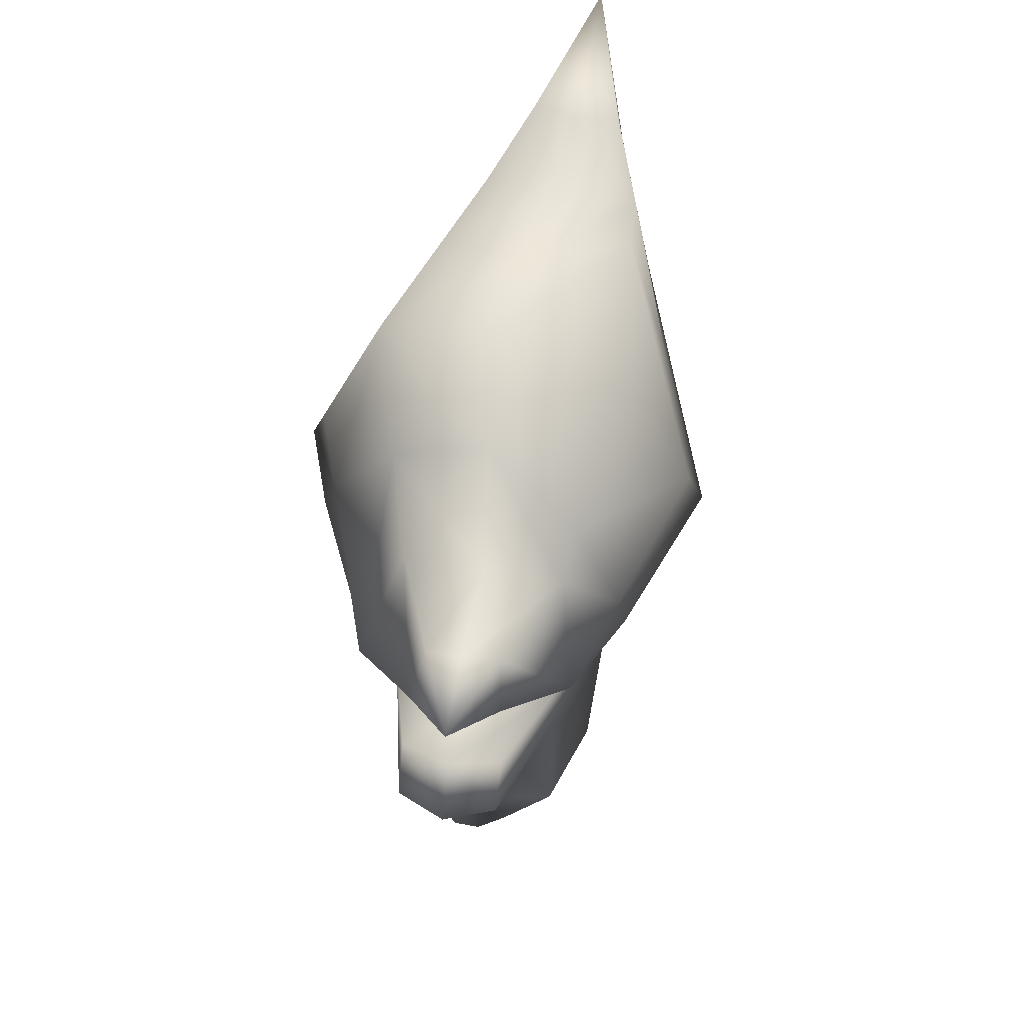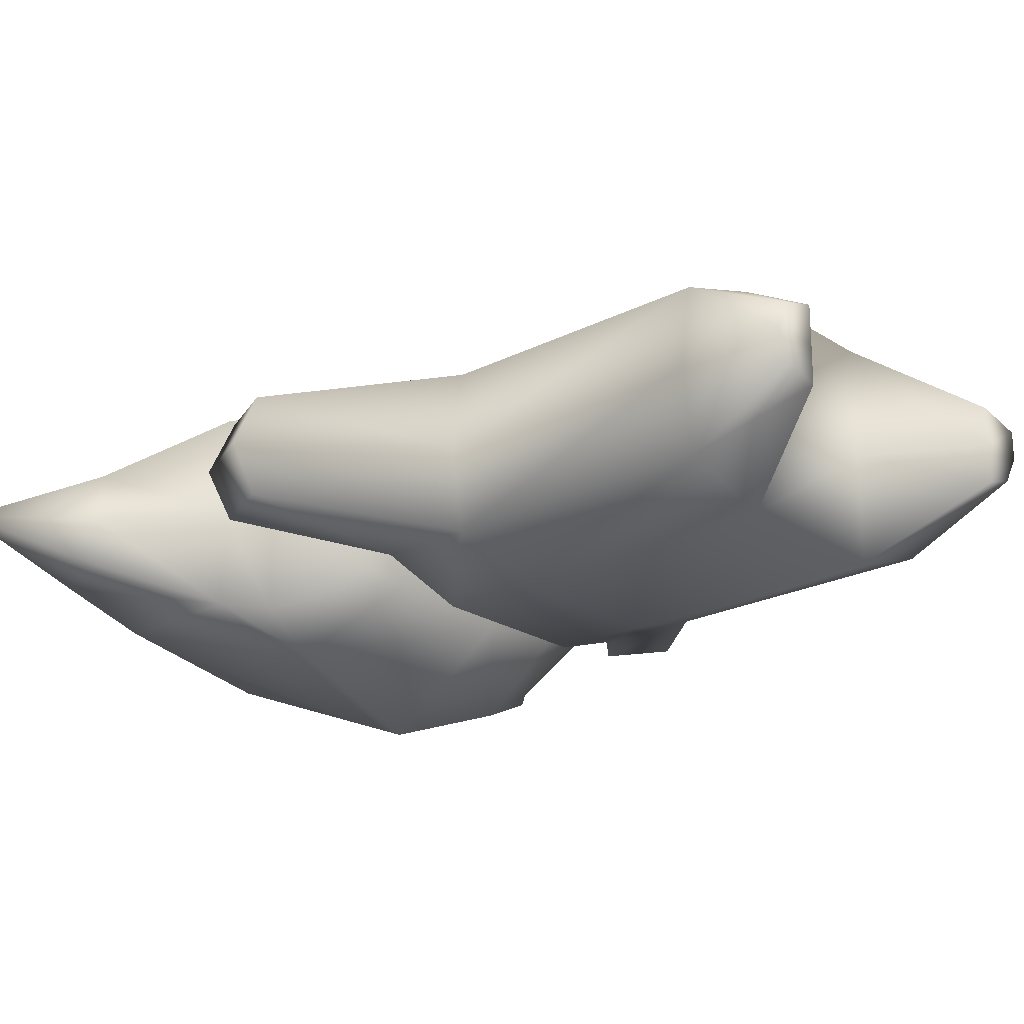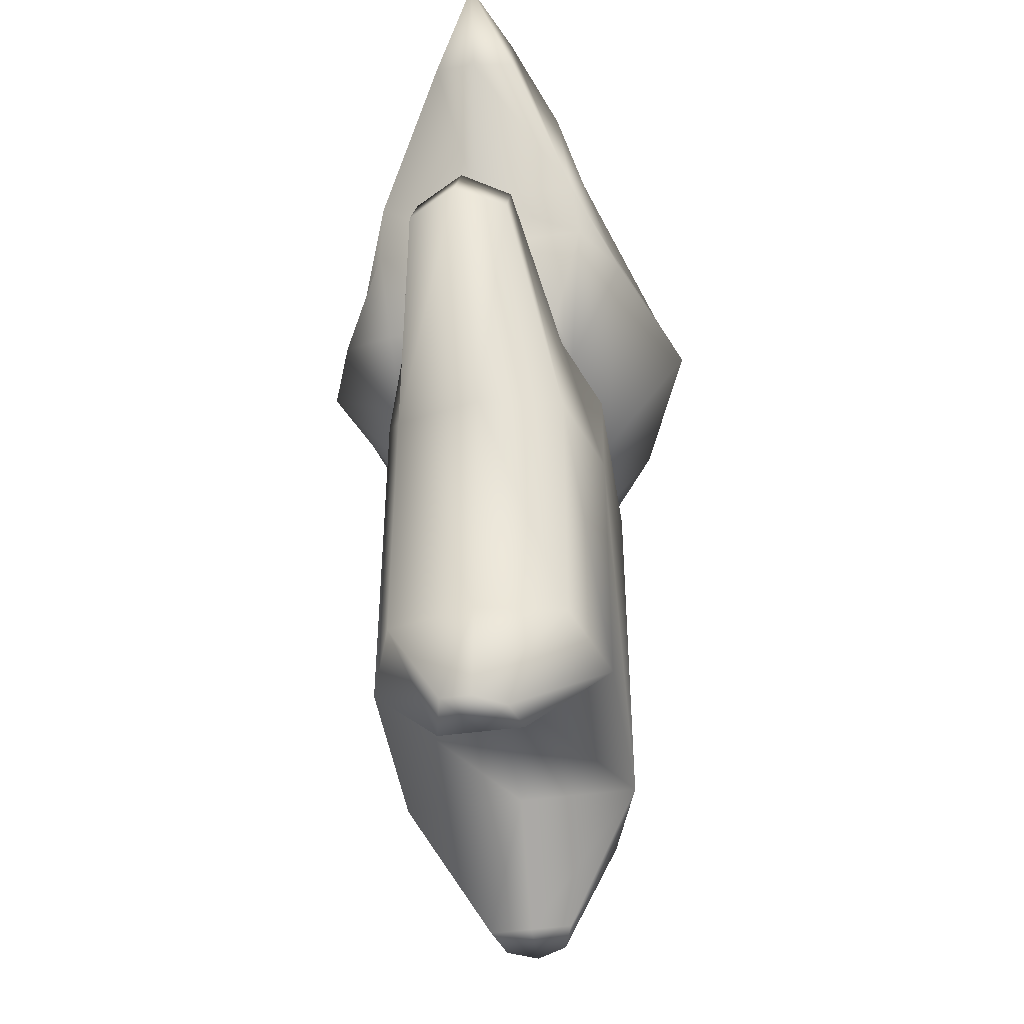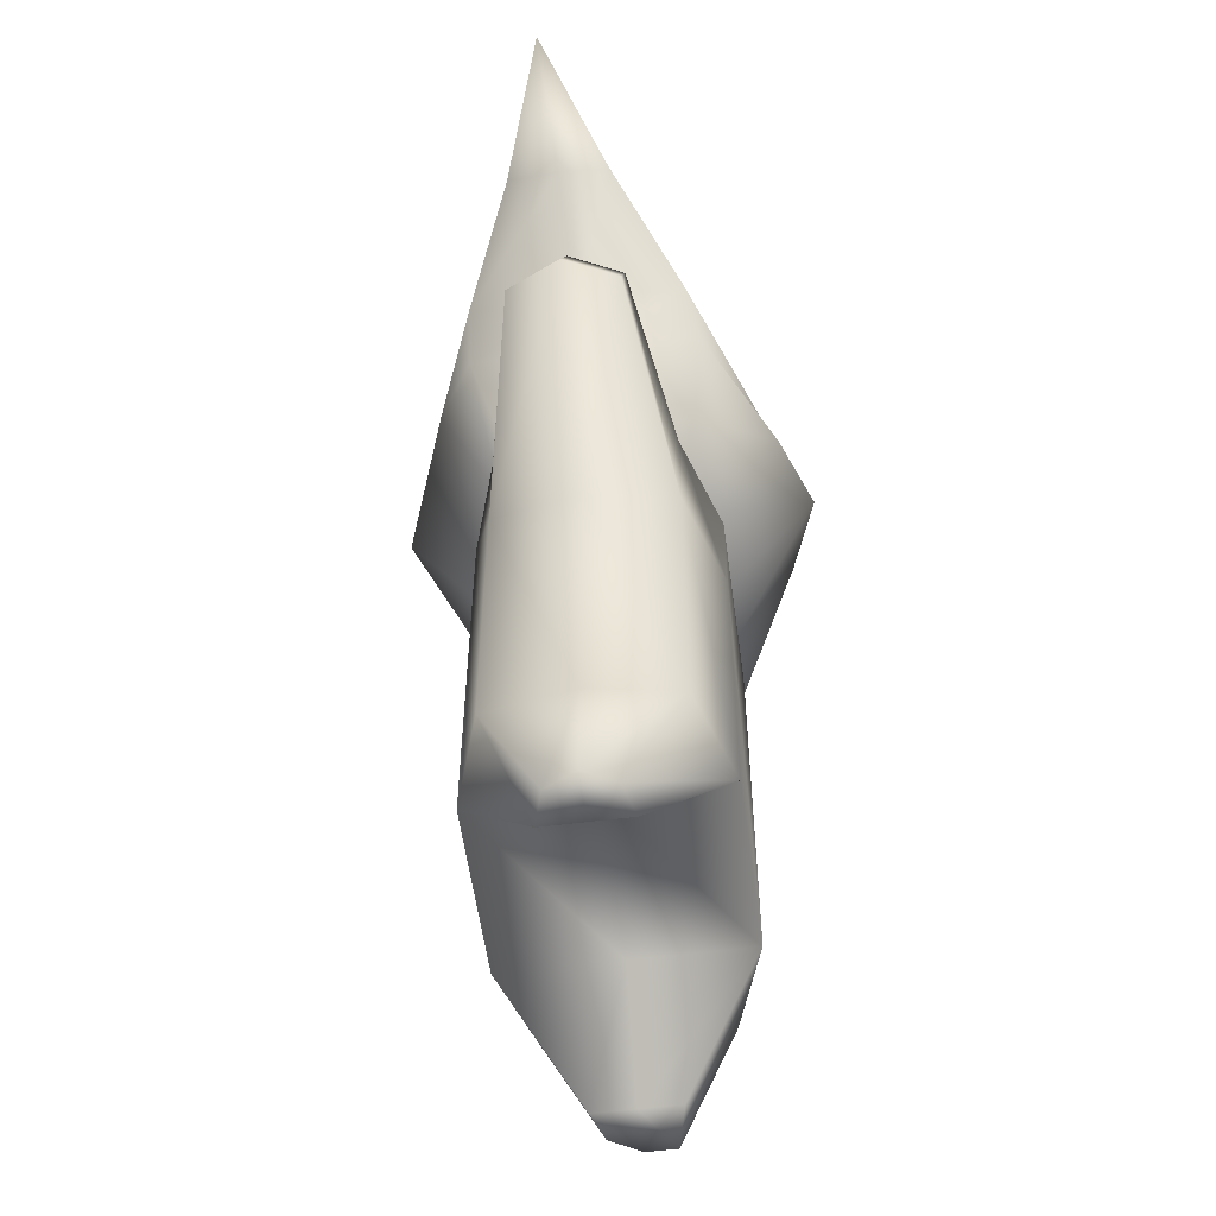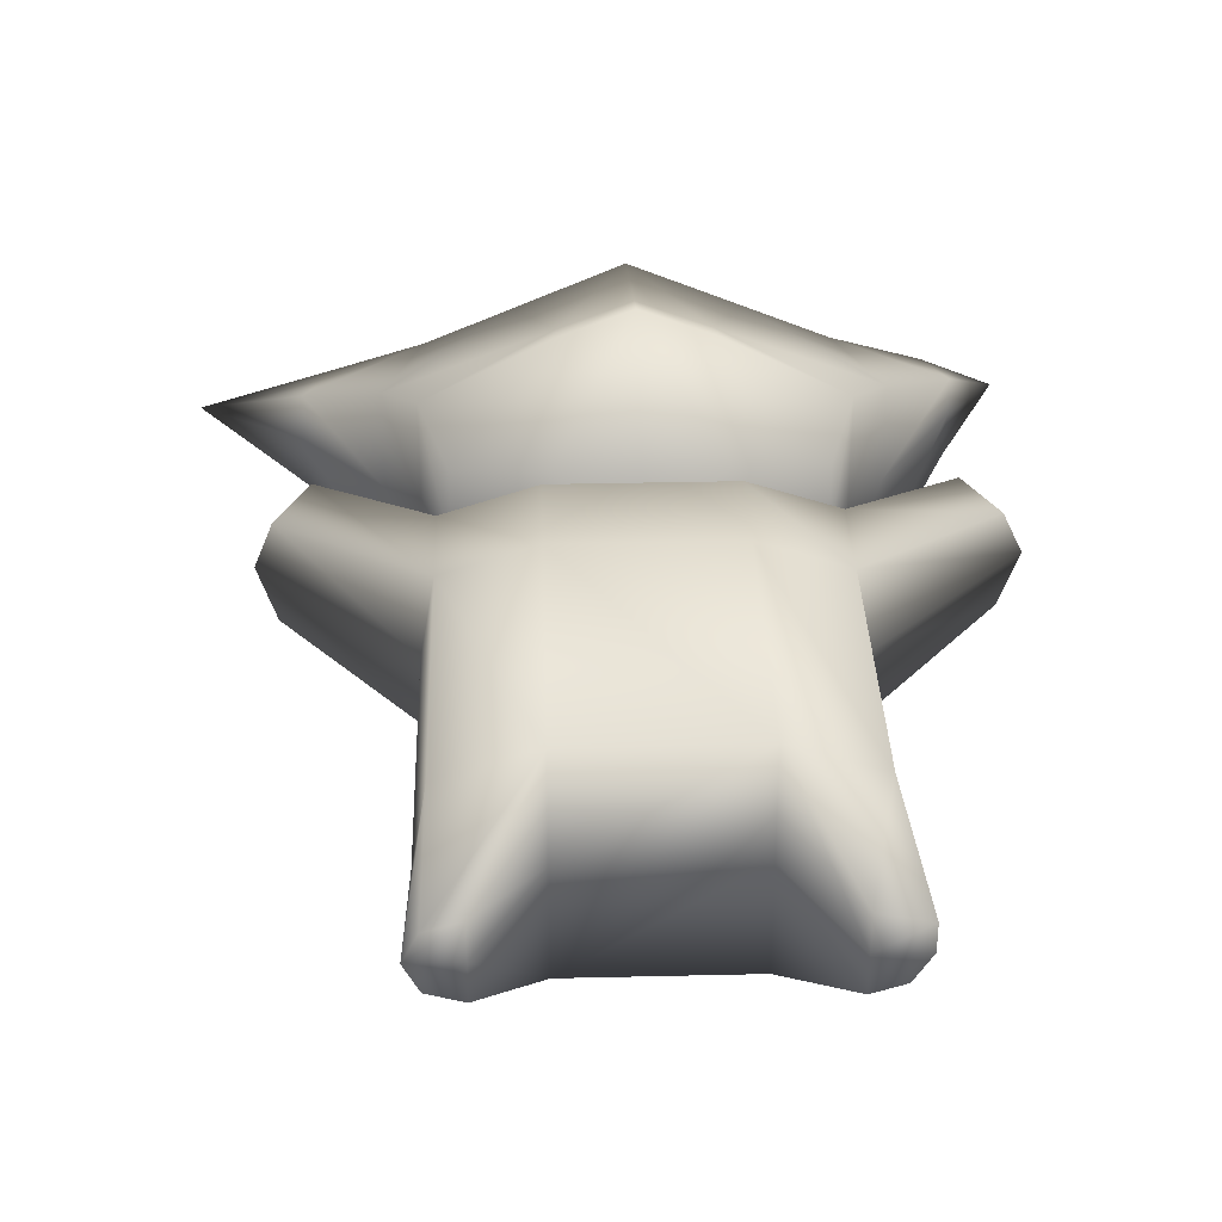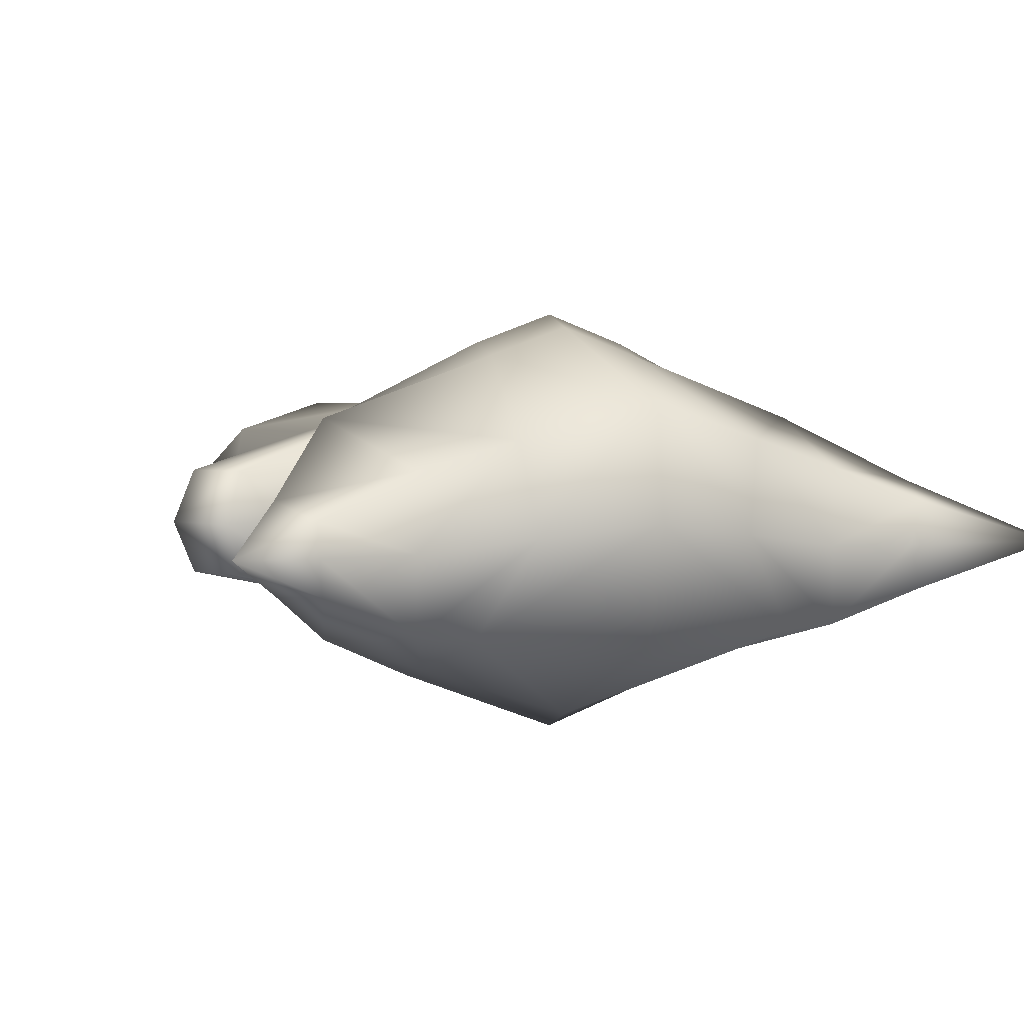
<metadata>
{"format":"obj","ext":"obj","renderer":"f3d","projection":"perspective","resolution":1024,"background":"white","views":[{"elev":66.6,"azim":100.6,"up":"+Y"},{"elev":-21.9,"azim":-48.3,"up":"+Z"},{"elev":-46.2,"azim":98.9,"up":"+Y"},{"elev":-56.0,"azim":-82.4,"up":"+Y"},{"elev":33.7,"azim":-1.8,"up":"+Z"},{"elev":2.6,"azim":160.4,"up":"+Z"}]}
</metadata>
<code>
o Cube.002
v -0.9009 -1.188 0.4215
v -0.9009 0.7268 0.4215
v -0.9009 -1.188 -0.4215
v -0.9009 0.7268 -0.4215
v 0.8861 -1.188 0.4215
v 0.8861 0.7268 0.4215
v 0.8861 -1.188 -0.4215
v 0.8861 0.7268 -0.4215
v 0.4399 -1.188 -0.5728
v -0.4399 -1.188 -0.5728
v -0.4399 0.7268 -0.5728
v 0.4399 0.7268 -0.5728
v -0.4399 -1.188 0.5728
v 0.4399 -1.188 0.5728
v 0.4399 0.7268 0.5728
v -0.4399 0.7268 0.5728
v -0.9247 -1.747 -0.1459
v -0.9247 -1.747 0.1459
v -0.7508 -1.747 -0.1983
v 0.9985 -1.747 0.1459
v 0.9099 -1.747 -0.1459
v 0.7508 -1.747 0.1983
v 0.7508 -1.747 -0.1983
v -0.7508 -1.747 0.1983
v -0.9726 -1.188 0
v -0.9726 0.7268 0
v 0.9726 -1.188 0
v 0.9726 0.7268 0
v -0.4399 -1.188 0
v 0.4399 -1.188 0
v -0.9985 -1.747 0
v 0.9985 -1.747 0
v -0.7508 -1.747 0
v 0.7508 -1.747 0
v -0.2516 0.9829 0.3006
v -0.2516 0.9829 -0.3006
v 0.2439 0.9829 0.3006
v 0.2439 0.9829 -0.3006
v -0.1238 0.9829 -0.4085
v 0.1202 0.9829 -0.4085
v 0.1202 0.9829 0.4085
v -0.1238 0.9829 0.4085
v -0.2715 0.9829 0
v 0.2679 0.9829 0
v 0.1202 0.9829 0
v -0.1238 0.9829 0
v -0.9009 0.2436 0.4215
v -0.9009 0.2436 -0.4215
v 0.8861 0.2436 -0.4215
v 0.8861 0.2436 0.4215
v 0.4399 0.2436 0.5728
v -0.4399 0.2436 0.5728
v -0.4399 0.2436 -0.5728
v 0.4399 0.2436 -0.5728
v 0.9726 0.2436 0
v -0.9726 0.2436 0
v -1.64 0.9462 0.2578
v -1.483 1.285 0.2578
v -1.56 1.374 0
v -1.483 1.285 -0.2578
v 1.557 1.37 0
v 1.47 1.267 0.2471
v 1.47 1.267 -0.2471
v -1.64 0.9462 -0.2578
v 1.628 0.9534 -0.2471
v 1.628 0.9534 0.2471
v 1.739 1.009 0
v -1.738 0.9915 0
g Cube.002_Larry
f 28 6 62 61
f 54 12 8 49
f 47 2 58 57
f 52 16 2 47
f 9 7 21 23
f 6 28 44 37
f 15 6 37 41
f 2 16 42 35
f 30 9 23 34
f 29 30 14 13
f 50 6 15 51
f 51 15 16 52
f 48 4 11 53
f 53 11 12 54
f 34 32 20 22
f 31 33 24 18
f 5 14 22 20
f 3 10 19 17
f 29 13 24 33
f 25 3 17 31
f 27 5 20 32
f 13 1 18 24
f 7 27 32 21
f 1 25 31 18
f 10 29 33 19
f 17 19 33 31
f 23 21 32 34
f 10 9 30 29
f 14 30 34 22
f 26 2 35 43
f 11 4 36 39
f 28 8 38 44
f 2 26 59 58
f 4 48 64 60
f 46 43 35 42
f 44 45 41 37
f 45 46 42 41
f 40 39 46 45
f 38 40 45 44
f 39 36 43 46
f 12 11 39 40
f 8 12 40 38
f 16 15 41 42
f 4 26 43 36
f 1 47 56 25
f 7 49 55 27
f 10 53 54 9
f 3 48 53 10
f 14 51 52 13
f 5 50 51 14
f 13 52 47 1
f 27 55 50 5
f 9 54 49 7
f 25 56 48 3
f 68 59 60 64
f 67 61 62 66
f 65 63 61 67
f 57 58 59 68
f 48 56 68 64
f 49 8 63 65
f 26 4 60 59
f 6 50 66 62
f 8 28 61 63
f 56 47 57 68
f 50 55 67 66
f 55 49 65 67
o ogmirror.001
v 0.8492 0.9885 0.4994
v 1 2.573 0.2793
v 0.8492 0.9885 -0.3905
v 1 2.573 -0.4425
v 0 0.8517 -0.5457
v 0 2.756 -0.509
v 0 0.8517 0.5457
v 0 2.808 0.5831
v 0.9989 1.505 -0.5457
v 0.9989 1.505 0.5457
v 0 1.527 1
v 0 1.527 -1
v 0 0.8517 0
v 0 2.923 0.05161
v 1 2.573 -0.08158
v 0.8492 0.9885 0.05445
v 0.9989 1.505 0
v 1.174 1.68 -0.5288
v 1.174 1.68 0.502
v 0 1.737 0.9315
v 0 1.729 -0.9194
v 1.174 1.68 -0.01339
v 1.844 2.718 -0.08158
v 0.7479 2.619 -0.4593
v 0.3901 0.9146 0.5244
v 0.5821 0.9455 -0.4393
v 0.5666 2.675 0.411
v 0.3734 1.52 0.8596
v 0.7225 1.514 -0.7283
v 0.5004 2.748 -0.01504
v 0.32 0.9033 0.02052
v 0.3629 1.72 0.7988
v 0.7021 1.7 -0.6858
v -0.8492 0.9885 0.4994
v -1 2.573 0.2793
v -0.8492 0.9885 -0.3905
v -1 2.573 -0.4425
v -0.9989 1.505 -0.5457
v -0.9989 1.505 0.5457
v -1 2.573 -0.08158
v -0.8492 0.9885 0.05445
v -0.9989 1.505 0
v -1.174 1.68 -0.5288
v -1.174 1.68 0.502
v -1.174 1.68 -0.01339
v -2.129 2.605 -0.08158
v -0.7479 2.619 -0.4593
v -0.3901 0.9146 0.5244
v -0.5821 0.9455 -0.4393
v -0.5666 2.675 0.411
v -0.3734 1.52 0.8596
v -0.7225 1.514 -0.7283
v -0.5004 2.748 -0.01504
v -0.32 0.9033 0.02052
v -0.3629 1.72 0.7988
v -0.7021 1.7 -0.6858
v 1.565 2.342 -0.268
v 1.479 2.71 0.07466
v 1.468 2.707 -0.08158
v 1.456 2.704 -0.2475
v 1.578 2.365 0.1499
v 1.579 2.366 -0.05458
v -1.383 2.62 -0.08158
v -1.583 2.204 0.2003
v -1.583 2.204 -0.2976
v -1.591 2.213 -0.0493
v -1.422 2.625 -0.285
v -1.422 2.625 0.1218
g ogmirror.001_Larry
f 71 77 85 84
f 101 92 72 86
f 99 84 69 93
f 98 82 76 95
f 83 70 126 127
f 93 96 79 75
f 84 85 78 69
f 94 97 77 71
f 94 71 84 99
f 92 74 82 98
f 70 87 129 126
f 100 95 76 88
f 96 100 88 79
f 77 86 90 85
f 85 90 87 78
f 97 101 86 77
f 90 130 129 87
f 86 125 130 90
f 72 83 127 128
f 86 72 128 125
f 80 89 101 97
f 78 87 100 96
f 87 70 95 100
f 72 92 98 83
f 73 94 99 81
f 73 80 97 94
f 69 78 96 93
f 83 98 95 70
f 81 99 93 75
f 89 74 92 101
f 104 109 110 106
f 124 111 105 115
f 122 116 102 109
f 121 118 76 82
f 116 75 79 119
f 109 102 107 110
f 117 104 106 120
f 117 122 109 104
f 115 121 82 74
f 135 114 131
f 123 88 76 118
f 119 79 88 123
f 106 110 113 111
f 110 107 112 113
f 120 106 111 124
f 134 132 114
f 133 134 114
f 131 114 136
f 136 114 132
f 80 120 124 89
f 107 119 123 112
f 112 123 118 103
f 105 108 121 115
f 73 81 122 117
f 73 117 120 80
f 102 116 119 107
f 108 103 118 121
f 81 75 116 122
f 89 124 115 74
f 133 114 135
f 127 126 91
f 130 125 91
f 129 130 91
f 126 129 91
f 128 127 91
f 103 136 132 112
f 111 133 135 105
f 105 135 131 108
f 108 131 136 103
f 111 113 134 133
f 113 112 132 134
f 125 128 91

</code>
